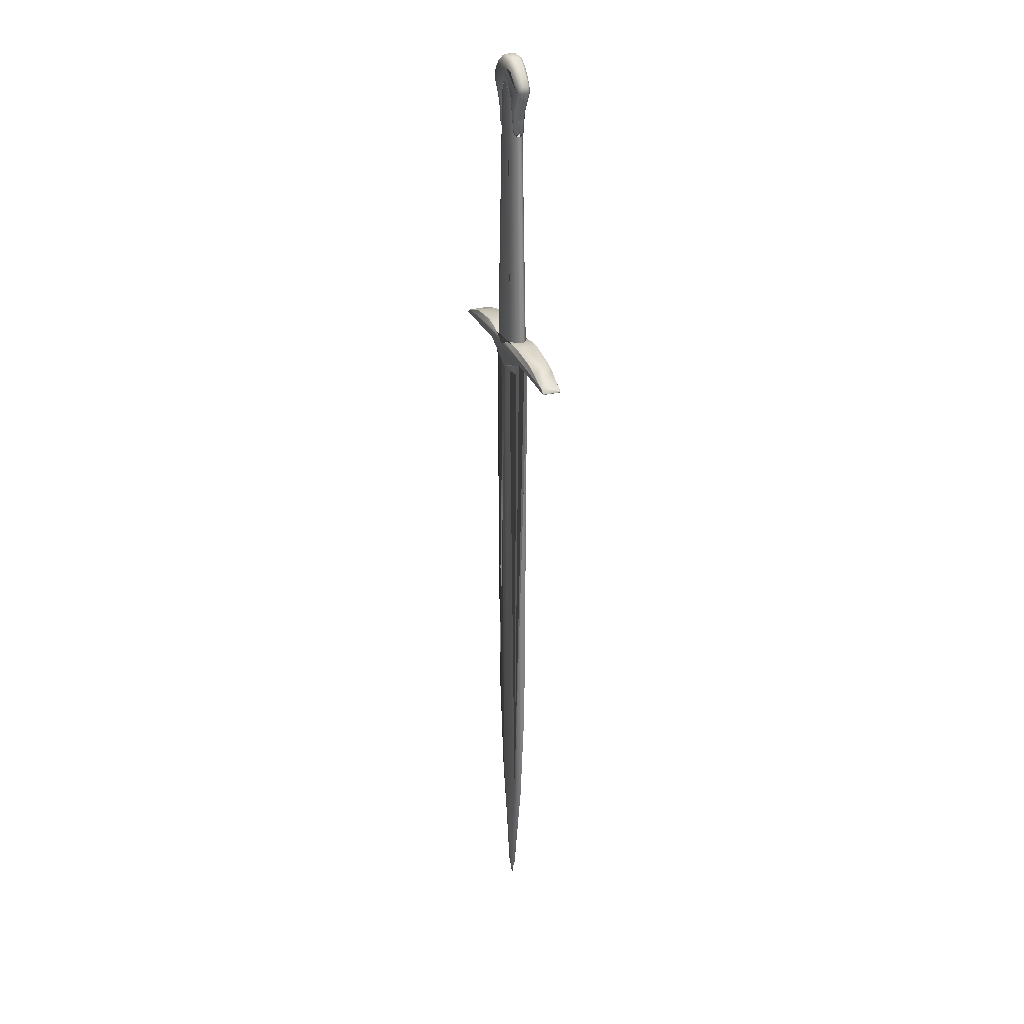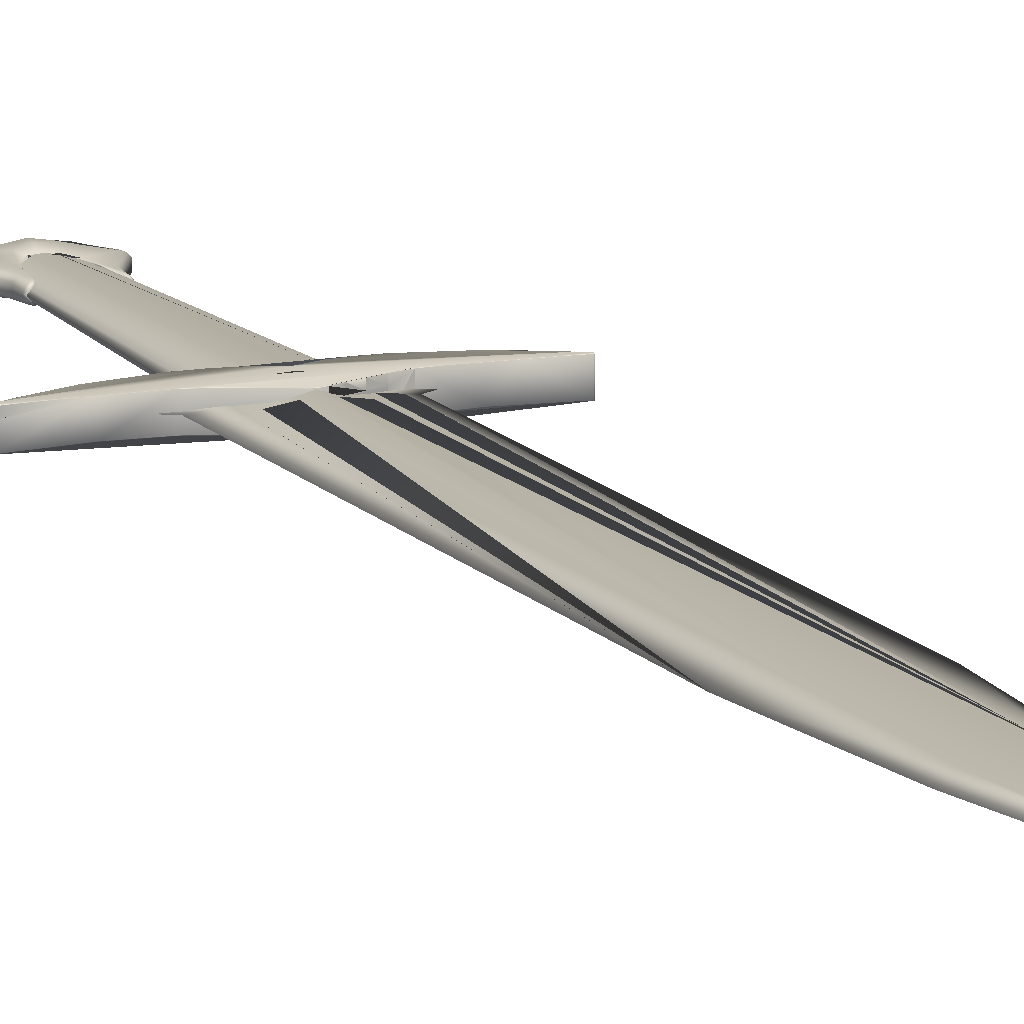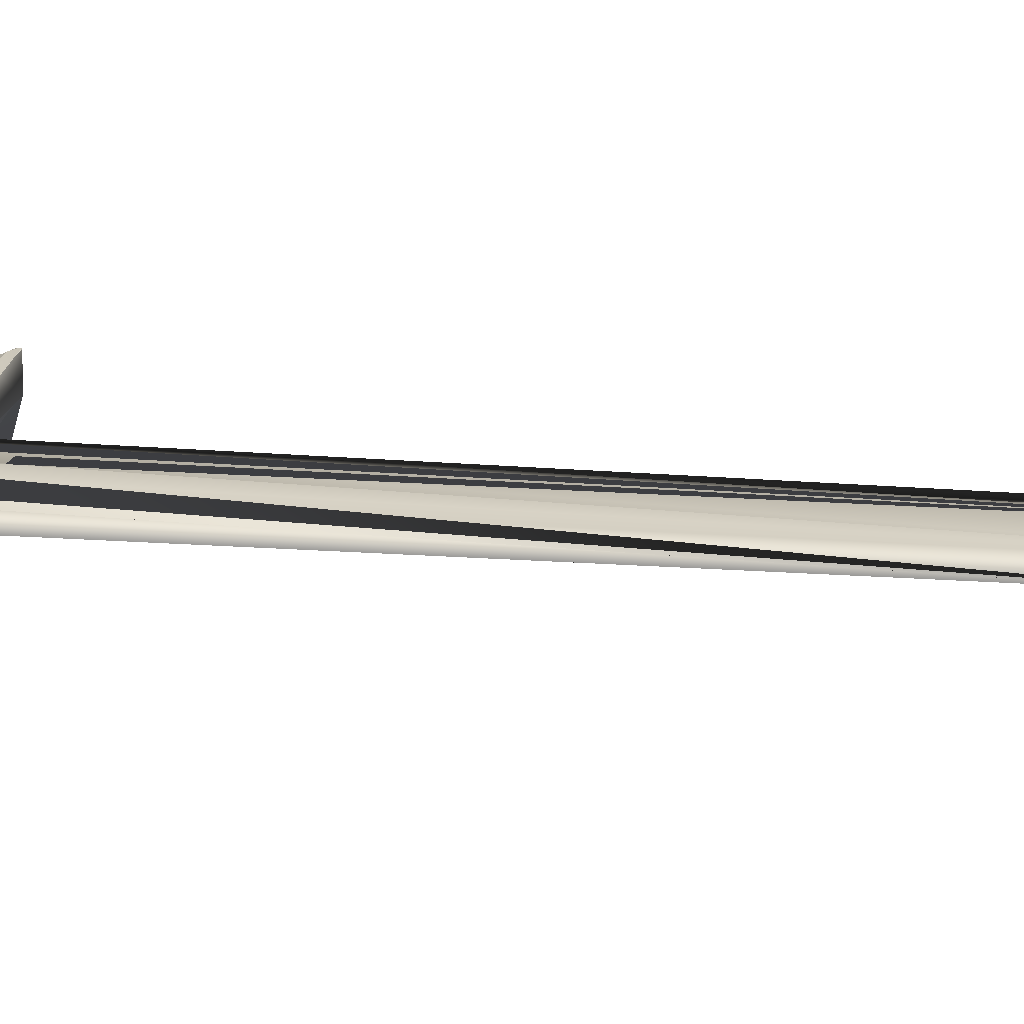
<metadata>
{"format":"obj","ext":"obj","renderer":"f3d","projection":"perspective","resolution":1024,"background":"white","views":[{"elev":28.2,"azim":-109.7,"up":"+Z"},{"elev":12.9,"azim":156.5,"up":"+Y"},{"elev":20.3,"azim":98.2,"up":"+Y"}]}
</metadata>
<code>
o SWORD
v 0.2347 0.0624 4.905
v 0.1941 0.08878 5.316
v 0.3516 0.06992 5.116
v 0.3248 0.06525 5.24
v 0.3508 0.03817 5.256
v 0.1962 0.05738 4.669
v 0.4112 0.03409 5.127
v 0.3861 0.05813 5.123
v 0.2122 0.04774 4.638
v 0.229 0.02888 4.622
v 0.2582 0.03098 4.791
v 0.2401 0.05122 4.807
v 0.2646 0.05253 4.893
v 0.2849 0.032 4.883
v 0.2063 0.07572 5.343
v 0.2182 0.04615 5.363
v 0.1893 0.02973 4.861
v 0.1296 0.05165 5.009
v 0.1777 0.04971 4.874
v 0.174 0.06019 4.898
v 0.1376 0.0669 5.04
v 0.2288 0.0842 5.268
v 0.1168 0.08886 5.215
v 0.1642 0.04719 5.394
v 0.2078 0.05997 4.709
v 0.3701 0.06159 5.181
v 0.3974 0.03614 5.193
v 0.2468 0.02973 4.655
v 0.2279 0.04907 4.664
v 0.07784 0.05022 5.432
v 0.07293 0.08613 5.401
v 0.07314 0.05817 5.084
v 0.06873 0.0792 5.127
v 0.04105 0.05106 5.438
v 0.0378 0.08839 5.408
v 0.03168 0.06276 5.125
v -0.2347 0.0624 4.905
v -0.1082 0.09936 5.324
v -0.1941 0.08878 5.316
v -0.3516 0.06992 5.116
v -0.3248 0.06525 5.24
v -0.3508 0.03817 5.256
v -0.1962 0.05738 4.669
v -0.1183 0.04882 5.418
v -0.1125 0.08349 5.388
v -0.4112 0.03409 5.127
v -0.3861 0.05813 5.123
v -0.2122 0.04774 4.638
v -0.229 0.02888 4.622
v -0.2582 0.03098 4.791
v -0.2401 0.05122 4.807
v -0.2646 0.05253 4.893
v -0.2849 0.032 4.883
v -0.2063 0.07572 5.343
v -0.2182 0.04615 5.363
v -0.1893 0.02973 4.861
v 0 0.06334 5.135
v -0.1296 0.05165 5.009
v -0.1777 0.04971 4.874
v -0.174 0.06019 4.898
v -0.1376 0.0669 5.04
v 0 0.1141 5.344
v 0 0.09012 5.407
v -0.2288 0.0842 5.268
v -0.1168 0.08886 5.215
v 0 0.1088 5.251
v -0.2078 0.05997 4.709
v -0.3701 0.06159 5.181
v -0.3974 0.03614 5.193
v -0.2468 0.02973 4.655
v -0.2279 0.04907 4.664
v -0.07784 0.05022 5.432
v -0.07293 0.08613 5.401
v -0.07314 0.05817 5.084
v -0.06873 0.0792 5.127
v -0.04105 0.05106 5.438
v -0.0378 0.08839 5.408
v -0.03168 0.06276 5.125
v 0.2502 -1e-06 4.628
v 0.2347 -0.06241 4.905
v 0.1941 -0.08878 5.316
v 0.3516 -0.06992 5.116
v 0.3248 -0.06525 5.24
v 0.3508 -0.03818 5.256
v 0.1962 -0.05738 4.669
v 0.4112 -0.03409 5.127
v 0.3861 -0.05813 5.123
v 0.2122 -0.04774 4.638
v 0.229 -0.02888 4.622
v 0.2582 -0.03099 4.791
v 0.2401 -0.05122 4.807
v 0.2646 -0.05253 4.893
v 0.2849 -0.032 4.883
v 0.2063 -0.07572 5.343
v 0.2182 -0.04615 5.363
v 0.1931 -1e-06 4.858
v 0.1893 -0.02973 4.861
v 0.1296 -0.05165 5.009
v 0.1777 -0.04971 4.874
v 0.174 -0.06019 4.898
v 0.1376 -0.0669 5.04
v 0.2288 -0.08421 5.268
v 0.2639 -0.06976 5.296
v 0.1642 -0.0472 5.394
v 0.2542 -1e-06 4.67
v 0.2078 -0.05998 4.709
v 0.3701 -0.06159 5.181
v 0.3974 -0.03614 5.193
v 0.2468 -0.02973 4.655
v 0.2279 -0.04907 4.664
v 0.07784 -0.05022 5.432
v 0.07293 -0.08613 5.401
v 0.07314 -0.05817 5.084
v 0.06873 -0.0792 5.127
v 0.02742 -0.08271 5.148
v 0.04105 -0.05106 5.438
v 0.0378 -0.0884 5.408
v 0.03168 -0.06276 5.125
v -0.2502 -1e-06 4.628
v -0.2347 -0.06241 4.905
v -0.1941 -0.08878 5.316
v -0.3516 -0.06992 5.116
v -0.3248 -0.06525 5.24
v -0.3508 -0.03818 5.256
v -0.1962 -0.05738 4.669
v -0.1183 -0.04882 5.418
v -0.4112 -0.03409 5.127
v -0.3861 -0.05813 5.123
v -0.2122 -0.04774 4.638
v -0.229 -0.02888 4.622
v -0.2582 -0.03099 4.791
v -0.2401 -0.05122 4.807
v -0.2646 -0.05253 4.893
v -0.2849 -0.032 4.883
v -0.2063 -0.07572 5.343
v -0.2182 -0.04615 5.363
v -0.1931 -1e-06 4.858
v -0.1893 -0.02973 4.861
v 0 -0.06334 5.135
v -0.1296 -0.05165 5.009
v -0.1777 -0.04971 4.874
v -0.174 -0.06019 4.898
v -0.1376 -0.0669 5.04
v 0 -0.09226 5.153
v 0 -0.1141 5.344
v -0.2288 -0.08421 5.268
v -0.2639 -0.06976 5.296
v -0.2078 -0.05998 4.709
v -0.3701 -0.06159 5.181
v -0.3974 -0.03614 5.193
v -0.2468 -0.02973 4.655
v -0.2279 -0.04907 4.664
v -0.2136 -0.0677 5.015
v -0.201 -0.06299 4.901
v -0.07784 -0.05022 5.432
v -0.07293 -0.08613 5.401
v -0.07314 -0.05817 5.084
v -0.06873 -0.0792 5.127
v -0.02742 -0.08271 5.148
v -0.03193 -0.1053 5.344
v -0.04105 -0.05106 5.438
v -0.0378 -0.0884 5.408
v -0.03168 -0.06276 5.125
v 1.265 0.0399 2.074
v 1.244 0.03962 2.076
v -0.1477 0.03962 1.963
v -0.3705 0.03962 2.065
v -0.06109 0.03962 1.918
v -0.2579 0.03962 2.018
v 0.3055 0.1212 2.294
v 0.3057 0.1228 2.293
v 0.3705 0.09218 2.065
v 0.3696 0.09497 2.068
v 0.3703 0.09401 2.066
v 0.6532 0.09218 2.119
v 0.6532 0.09498 2.122
v 0.6532 0.09401 2.12
v 1.265 0.0945 2.074
v 1.264 0.09717 2.077
v 1.265 0.09629 2.075
v 1.218 0.09745 2.124
v 1.217 0.0995 2.121
v 1.218 0.09906 2.123
v 1.197 0.09218 2.085
v 1.2 0.09504 2.088
v 1.198 0.09402 2.086
v 1.271 0.09601 2.084
v 1.267 0.09843 2.086
v 1.27 0.09773 2.085
v 0.01933 0.09218 1.902
v 0.01922 0.09499 1.906
v 0.01929 0.09401 1.903
v 0.1816 0.1237 2.265
v 0.1819 0.1253 2.264
v 0.4634 0.1178 2.306
v 0.4635 0.1194 2.305
v 0.4975 0.09497 2.103
v 0.4981 0.09218 2.1
v 0.4979 0.09401 2.101
v 0.8472 0.1089 2.258
v 0.847 0.1105 2.257
v 0.8199 0.09498 2.127
v 0.8193 0.09218 2.124
v 0.8195 0.09401 2.125
v 1.142 0.1004 2.161
v 1.114 0.095 2.102
v 1.113 0.09401 2.1
v 1.256 0.09834 2.098
v 1.256 0.09959 2.098
v 1.244 0.09218 2.076
v 1.246 0.09679 2.078
v 1.245 0.09454 2.077
v 1.267 0.0976 2.079
v 1.27 0.0952 2.078
v 1.269 0.09691 2.078
v -0.1471 0.09498 1.966
v -0.1477 0.09218 1.963
v -0.1475 0.09401 1.964
v -0.3055 0.1212 2.294
v -0.3057 0.1228 2.293
v -0.3697 0.09497 2.067
v -0.3705 0.09218 2.065
v -0.3703 0.094 2.065
v -1.014 0.1045 2.21
v -0.9806 0.09498 2.117
v -0.9797 0.09218 2.114
v -0.98 0.09401 2.115
v -1.264 0.09717 2.077
v -1.265 0.0945 2.074
v -1.265 0.09629 2.075
v -1.217 0.0995 2.121
v -1.218 0.09745 2.124
v -1.218 0.09906 2.123
v -1.2 0.09503 2.088
v -1.198 0.09402 2.086
v -1.267 0.09843 2.086
v -1.271 0.09601 2.084
v -1.27 0.09773 2.085
v -0.01922 0.09498 1.906
v -0.01933 0.09218 1.902
v -0.0193 0.09401 1.903
v -0.0608 0.09499 1.921
v -0.06109 0.09218 1.918
v -0.061 0.09401 1.919
v -0.1816 0.1237 2.265
v -0.1819 0.1253 2.264
v -0.2579 0.09218 2.018
v -0.2571 0.09497 2.02
v -0.2577 0.094 2.018
v 0 0.1279 2.18
v 0 0.1259 2.184
v 0 0.1275 2.183
v 0 0.09218 1.901
v 0 0.09401 1.902
v -0.4634 0.1178 2.306
v -0.4635 0.1194 2.305
v -0.4981 0.09218 2.1
v -0.4975 0.09497 2.103
v -0.4979 0.094 2.101
v -0.8472 0.1089 2.258
v -0.847 0.1105 2.257
v -0.8193 0.09218 2.124
v -0.8199 0.09498 2.127
v -0.8195 0.09401 2.125
v -1.256 0.09834 2.098
v -1.256 0.09959 2.098
v -1.245 0.09453 2.077
v -1.27 0.0952 2.078
v -1.267 0.0976 2.079
v -1.269 0.09691 2.078
v 0.3055 -0.1212 2.294
v 0.3057 -0.1228 2.293
v 0.3696 -0.09497 2.068
v 0.3705 -0.09218 2.065
v 0.3703 -0.09401 2.066
v 1.264 -0.09717 2.077
v 1.265 -0.0945 2.074
v 1.265 -0.09629 2.075
v 1.217 -0.09951 2.121
v 1.218 -0.09746 2.124
v 1.218 -0.09906 2.123
v 1.2 -0.09504 2.088
v 1.198 -0.09403 2.086
v 1.267 -0.09844 2.086
v 1.271 -0.09601 2.084
v 1.27 -0.09773 2.085
v 0.01922 -0.09499 1.906
v 0.01933 -0.09218 1.902
v 0.01929 -0.09401 1.903
v 0.1816 -0.1237 2.265
v 0.1819 -0.1253 2.264
v 0.4634 -0.1178 2.306
v 0.4635 -0.1194 2.305
v 0.4981 -0.09218 2.1
v 0.4975 -0.09498 2.103
v 0.4979 -0.09401 2.101
v 0.8472 -0.1089 2.258
v 0.847 -0.1105 2.257
v 0.8193 -0.09218 2.124
v 0.8199 -0.09498 2.127
v 0.8195 -0.09401 2.125
v 1.142 -0.1004 2.161
v 1.256 -0.09834 2.098
v 1.256 -0.09959 2.098
v 1.27 -0.0952 2.078
v 1.267 -0.0976 2.079
v 1.269 -0.09691 2.078
v -0.3055 -0.1212 2.294
v -0.3057 -0.1228 2.293
v -0.3705 -0.09218 2.065
v -0.3697 -0.09497 2.067
v -0.3703 -0.094 2.065
v -1.014 -0.1045 2.21
v -1.265 -0.0945 2.074
v -1.264 -0.09717 2.077
v -1.265 -0.09629 2.075
v -1.218 -0.09746 2.124
v -1.217 -0.09951 2.121
v -1.218 -0.09906 2.123
v -1.2 -0.09503 2.088
v -1.198 -0.09402 2.086
v -1.271 -0.09601 2.084
v -1.267 -0.09844 2.086
v -1.27 -0.09773 2.085
v -0.01933 -0.09218 1.902
v -0.01922 -0.09498 1.906
v -0.0193 -0.09401 1.903
v -0.1816 -0.1237 2.265
v -0.1819 -0.1253 2.264
v 0 -0.1259 2.184
v 0 -0.1279 2.18
v 0 -0.1275 2.183
v 0 -0.09218 1.901
v 0 -0.09401 1.902
v -0.4634 -0.1178 2.306
v -0.4635 -0.1194 2.305
v -0.4975 -0.09497 2.103
v -0.4981 -0.09218 2.1
v -0.4979 -0.094 2.101
v -0.8472 -0.1089 2.258
v -0.847 -0.1105 2.257
v -0.8199 -0.09498 2.127
v -0.8193 -0.09218 2.124
v -0.8195 -0.09401 2.125
v -1.256 -0.09834 2.098
v -1.256 -0.09959 2.098
v -1.267 -0.0976 2.079
v -1.27 -0.0952 2.078
v -1.269 -0.09691 2.078
v 0 0.08879 2.203
v 0 0.08879 1.872
v 0.1476 0.03723 2.203
v 0.4379 0.007735 2.203
v 0.07882 0.05851 1.872
v 0.2339 0.03452 1.872
v 0.2999 0.02376 2.038
v 0.05026 0.0197 -5.243
v 0.1943 0.0339 -3.93
v -0.05026 0.0197 -5.243
v -0.1943 0.0339 -3.93
v -0.4379 0.007735 2.203
v -0.1476 0.03723 2.203
v -0.2339 0.03452 1.872
v -0.07882 0.05851 1.872
v -0.2999 0.02376 2.038
v -0.01755 0.01588 -5.308
v 0.01755 0.01588 -5.308
v 0 0.01015 -5.37
v -0.7354 -0 2.203
v 0.7354 -0 2.203
v -0.09048 1e-06 -5.232
v 0.09048 1e-06 -5.232
v 0 1e-06 -5.461
v 0.4512 0 -2.628
v 0.3263 1e-06 -3.93
v -0.3263 1e-06 -3.93
v -0.4512 0 -2.628
v -0.3625 -0 1.707
v -0.3928 -0 1.872
v -0.5036 -0 2.038
v 0.5036 -0 2.038
v 0.3928 -0 1.872
v 0.3625 -0 1.707
v 0 -0.08879 2.203
v 0 -0.08879 1.872
v 0.1476 -0.03723 2.203
v 0.4379 -0.007736 2.203
v -0.02488 1e-06 -5.408
v -0.04861 1e-06 -5.32
v 0.07882 -0.05851 1.872
v 0.2339 -0.03452 1.872
v 0.2999 -0.02376 2.038
v 0.05026 -0.0197 -5.243
v 0.1943 -0.0339 -3.93
v -0.05026 -0.0197 -5.243
v 0.04861 1e-06 -5.32
v 0.02488 1e-06 -5.408
v -0.1943 -0.0339 -3.93
v -0.4379 -0.007736 2.203
v -0.1476 -0.03723 2.203
v -0.2339 -0.03452 1.872
v -0.07882 -0.05851 1.872
v -0.2999 -0.02376 2.038
v -0.01755 -0.01588 -5.308
v 0.01755 -0.01588 -5.308
v 0 -0.01015 -5.37
v 0 0.1151 2.14
v -0.1051 0.1095 2.14
v -0.1998 0.09316 2.14
v -0.2751 0.06768 2.14
v -0.3234 0.03558 2.14
v -0.34 -0 2.14
v -0.3234 -0.03558 2.14
v -0.2751 -0.06768 2.14
v -0.1998 -0.09316 2.14
v -0.1051 -0.1095 2.14
v 0 -0.1151 2.14
v 0.1051 -0.1095 2.14
v 0.1998 -0.09316 2.14
v 0.2751 -0.06768 2.14
v 0.3234 -0.03558 2.14
v 0.34 -0 2.14
v 0.3234 0.03558 2.14
v 0.2751 0.06768 2.14
v 0.1998 0.09316 2.14
v 0.1051 0.1095 2.14
v 0 0.07502 5.185
v -0.06845 0.07135 5.185
v -0.1302 0.06069 5.185
v -0.1792 0.0441 5.185
v -0.2107 0.02318 5.185
v -0.2215 -1e-06 5.185
v -0.2107 -0.02318 5.185
v -0.1792 -0.0441 5.185
v -0.1302 -0.06069 5.185
v -0.06845 -0.07135 5.185
v 0 -0.07502 5.185
v 0.06845 -0.07135 5.185
v 0.1302 -0.06069 5.185
v 0.1792 -0.0441 5.185
v 0.2107 -0.02318 5.185
v 0.2215 -1e-06 5.185
v 0.2107 0.02318 5.185
v 0.1792 0.0441 5.185
v 0.1302 0.06069 5.185
v 0.06845 0.07135 5.185
v -0.136 0.06341 4.85
v 0.06998 0.07294 5.017
v -0.06998 0.07294 5.017
v -0.1331 0.06205 5.017
v 0 0.0767 5.017
f 26 8 3 22 2 15 4
f 37 67 71 51 52
f 14 11 12 13
f 27 7 8 26
f 105 79 10 28
f 28 10 9 29
f 86 7 27 108
f 108 27 5 84
f 29 9 6 25
f 7 86 93 14
f 136 124 123 147 135
f 19 18 21 20
f 79 96 17 10
f 252 246 245 251
f 61 60 43 67 37 40 64 65
f 209 189 188 182 183
f 127 134 133 128
f 128 133 120 122
f 58 140 141 138 137 56 59
f 62 2 22 23 66
f 11 28 29 12
f 11 14 93 90
f 5 27 26 4
f 77 63 62 38 45 73
f 45 54 55 44 72 73
f 111 30 34 116
f 376 371 395 398
f 18 32 33 21
f 30 31 35 34
f 411 431 430 410
f 38 39 64 40 47 68 41 54 45
f 80 106 110 91 92
f 53 52 51 50
f 69 68 47 46
f 70 71 48 49
f 190 172 274 288
f 134 53 50 131
f 121 146 122 120 148 154 153 143 158 159 144 115 114 101 100 85 106 80 82 102 81 145 160
f 20 21 23 22 3 1 25 6
f 71 67 43 48
f 105 28 11 90 109
f 131 50 70 151
f 42 69 150 124
f 95 94 103 83 84
f 89 88 85 100 99 97
f 59 60 61 58
f 119 49 56 137
f 96 97 99 98 18 19 17
f 118 139 57 36
f 161 76 72 155
f 87 92 93 86
f 80 92 87 82
f 69 46 127 150
f 50 51 71 70
f 151 70 49 119 130
f 42 41 68 69
f 112 94 95 104 111
f 18 98 113 32
f 58 61 75 74
f 72 76 77 73
f 72 44 126 155
f 32 113 118 36
f 132 152 148 120 133
f 287 289 275 296 295 273
f 93 92 91 90
f 108 107 87 86
f 105 109 89 79
f 109 110 88 89
f 278 283 301 299 277
f 110 106 85 88
f 123 149 128 122 146 147
f 10 17 19 20 6 9
f 99 100 101 98
f 79 89 97 96
f 258 263 225 234 228 269 236 231 250 182 188 213 179 211 185 206 202 176 197 173 191 239 242 216 248 221
f 76 34 35 63 77
f 94 81 102 103
f 145 81 94 112 117 162 160
f 13 1 3 8
f 42 124 136 55
f 53 134 127 46
f 90 91 110 109
f 84 83 107 108
f 84 5 16 24 104 95
f 98 101 114 113
f 111 116 117 112
f 66 65 64 39 38 62
f 130 138 141 142 125 129
f 134 131 132 133
f 150 127 128 149
f 151 130 129 152
f 152 129 125 148
f 12 29 25 1 13
f 55 54 41 42
f 49 48 43 60 59 56
f 119 137 138 130
f 154 148 125 142
f 135 147 146 121
f 141 140 143 153 154 142
f 47 52 53 46
f 37 52 47 40
f 203 184 210 165 164 277 299
f 78 163 157 74
f 131 151 152 132
f 124 150 149 123
f 44 55 136 126
f 24 16 15 31 30
f 282 283 278 276
f 140 157 158 143
f 155 156 162 161
f 333 253 190 288
f 198 294 274 172
f 164 165 210 178
f 161 162 117 116
f 419 439 438 437 436 416 417 418
f 198 175 203 299 294
f 426 448 446 445 425
f 190 192 174 172
f 271 170 193 290
f 167 222 247 169
f 166 217 243 168
f 168 166 217 218 216 242 244 243
f 300 295 296 301 283 282
f 194 171 196 201 183 182 250 231 233 261 256 220 246 252
f 57 139 163 78
f 255 260 340 335
f 195 170 271 292
f 285 187 208 303
f 277 164 178 214 305
f 239 191 192 254 241
f 257 338 343 262
f 326 287 273 295 300 282 276 306 284 279 331 318 323 347 315 320 342 337 311
f 251 245 328 330
f 325 240 253 333
f 303 208 181 205 302 280
f 340 260 224 313
f 228 234 235 267 230
f 257 222 167 310 338
f 410 430 429 450 447 409
f 229 314 348 268
f 36 57 78 74 75 61 65 66 23 21 33 32
f 219 255 335 308
f 232 265 237 322 345 317 313 224
f 413 433 432 412
f 193 170 171 194
f 170 195 196 171
f 198 172 174 199
f 256 261 260 255
f 167 169 247 249 248 221 223 222
f 175 198 199 177
f 317 319 341 340 313
f 214 178 180 215
f 215 180 179 213
f 178 210 212 180
f 180 212 211 179
f 181 208 209 183
f 279 284 286 304 281
f 210 184 186 212
f 358 357 367 368 366 359 360 363 364 351 354 355
f 208 187 189 209
f 187 214 215 189
f 189 215 213 188
f 330 328 329 332
f 289 288 274 275
f 190 253 254 192
f 327 334 289 287 326
f 62 63 35 31 15 2
f 248 216 218 249
f 310 338 257 259 258 221 223 222 167
f 216 242 244 218
f 218 244 243 217
f 246 220 219 245
f 220 256 255 219
f 258 221 223 259
f 259 223 222 257
f 221 248 249 223
f 223 249 247 222
f 293 298 297 292
f 338 339 344 343
f 205 181 183 201 200
f 377 376 398 401 402 400 399 403 380 379 378
f 269 228 230 270
f 270 230 229 268
f 316 321 320 315
f 169 247 249 218 217 166 168 243 240 325 310 167
f 346 324 323 318 319
f 233 266 265 232
f 266 238 237 265
f 236 269 270 238
f 238 270 268 237
f 332 291 290 330
f 242 239 241 244
f 244 241 240 243
f 241 254 253 240
f 291 272 271 290
f 272 293 292 271
f 174 192 191 173 197 199
f 296 275 274 294
f 329 309 336 341 319 318 331 279 281 298 293 272 291 332
f 335 340 341 336
f 259 257 262 264
f 261 233 232 224 260
f 156 135 121 160 162
f 306 276 278 307
f 307 278 277 305
f 251 330 290 193
f 327 326 311 337 339 312
f 236 238 266 233 231
f 281 304 303 280
f 304 286 285 303
f 284 306 307 286
f 286 307 305 285
f 193 194 252 251
f 325 327 312 310
f 302 205 200 297
f 289 334 333 288
f 328 308 309 329
f 308 335 336 309
f 338 310 312 339
f 226 262 343 314 229
f 258 259 264 227 235 234 225 263
f 102 82 87 107 83 103
f 195 200 201 196
f 204 177 199 197 176 202 206 185 211 212 186 207
f 314 343 344 321 316
f 348 314 316 349
f 349 316 315 347
f 200 195 292 297
f 317 345 346 319
f 267 235 227 264 262 226 229 230
f 345 322 324 346
f 322 348 349 324
f 324 349 347 323
f 298 281 280 302 297
f 7 14 13 8
f 325 333 334 327
f 365 380 369 361
f 376 360 359 371
f 367 357 372 396
f 394 375 374 383 382 381 392 387 386 390 391
f 16 5 4 15
f 364 362 350 351
f 381 356 353 370
f 301 296 294 299
f 394 391 390 385 402 401 398 395 404 406 405 393
f 389 366 368 388
f 371 359 366 389
f 394 393 372 375
f 388 368 397 373
f 368 367 396 397
f 403 399 369 380
f 126 136 135 156 155
f 405 396 372 393
f 360 376 377 378 379 380 365 361 362 364 363
f 384 400 402 385
f 381 370 387 392
f 374 375 358 355 354 352 353 356 381 382 383
f 409 447 450 449 428 427 451 448 426 407 408
f 157 140 58 74
f 389 388 406 404
f 371 389 404 395
f 358 375 372 357
f 104 24 30 111
f 351 350 352 354
f 339 337 342 320 321 344
f 388 373 397 406
f 406 397 396 405
f 448 451 427 446
f 449 450 429 428
f 115 144 159 158 157 163 139 118 113 114
f 390 386 384 385
f 322 237 268 348
f 415 435 434 414
f 328 245 219 308
f 422 442 441 421
f 421 441 440 420
f 425 445 444 424
f 285 305 214 187
f 423 443 442 422
f 34 76 161 116
f 440 439 419 420
f 436 435 415 416
f 414 434 433 413
f 412 432 431 411
f 424 444 443 423
f 164 165 210 212 211 179 180 178
f 210 186 185 211 180 178 212
f 207 184 210 212 186 185 206
f 184 203 175 177 204 207 186

</code>
